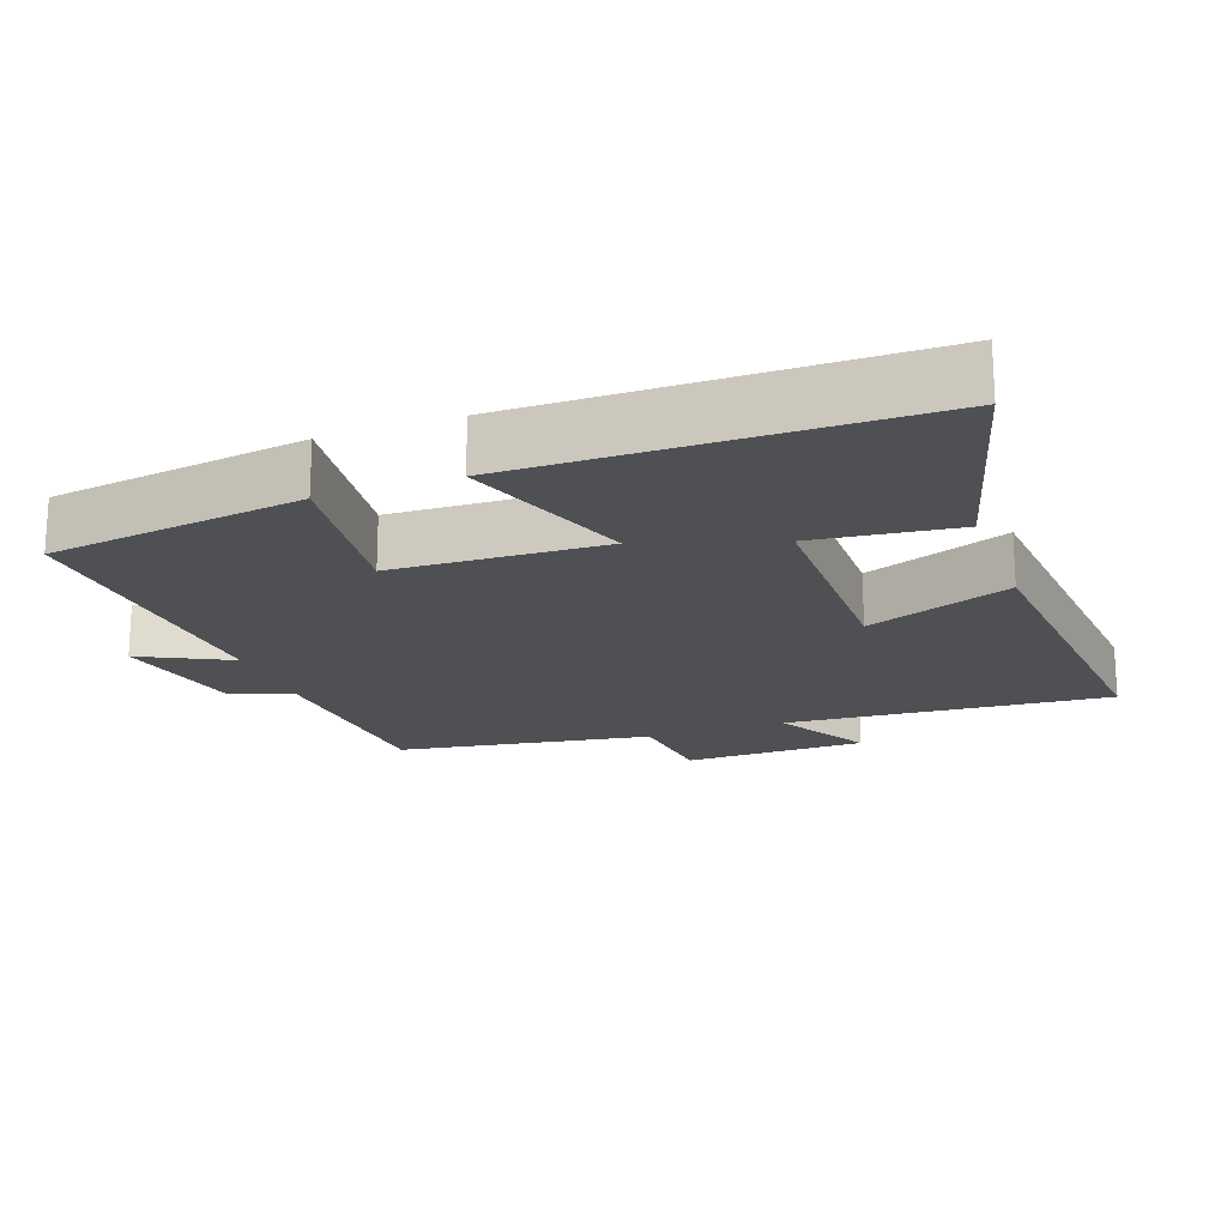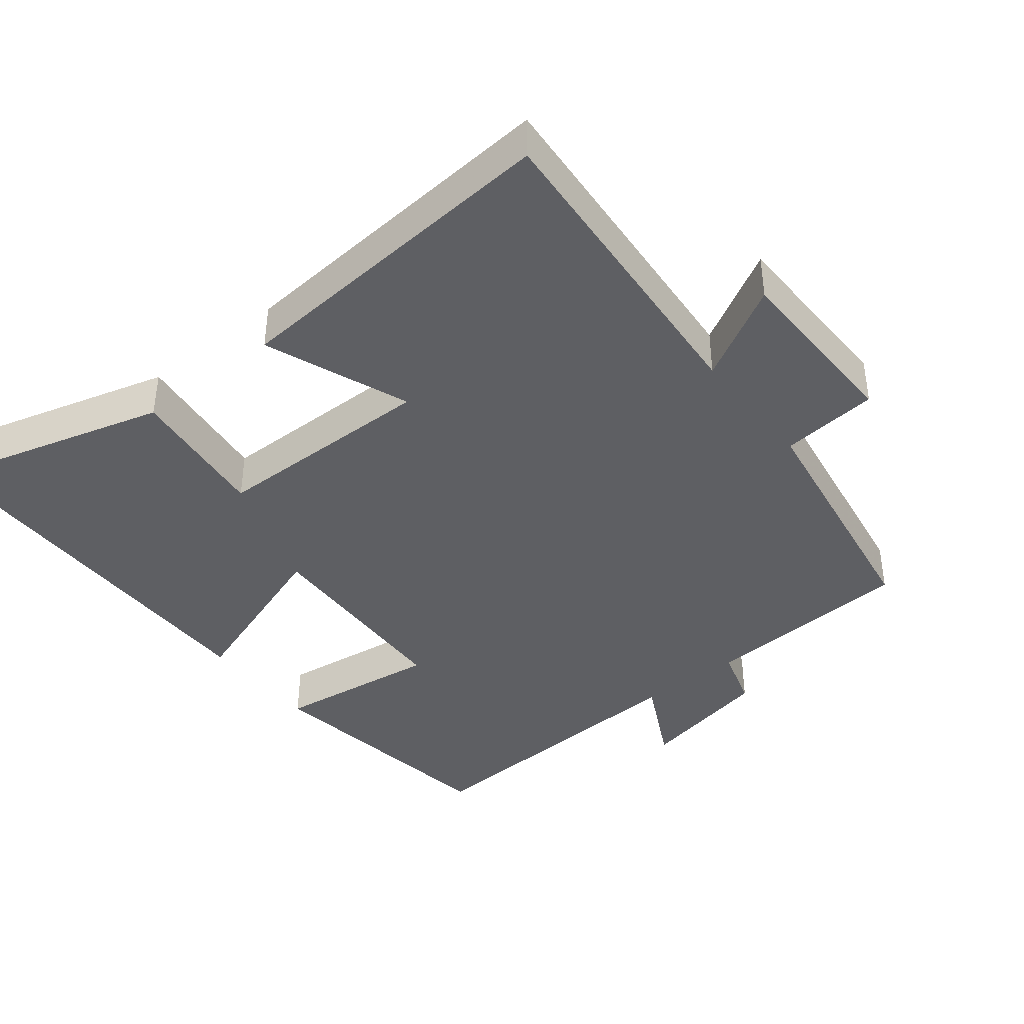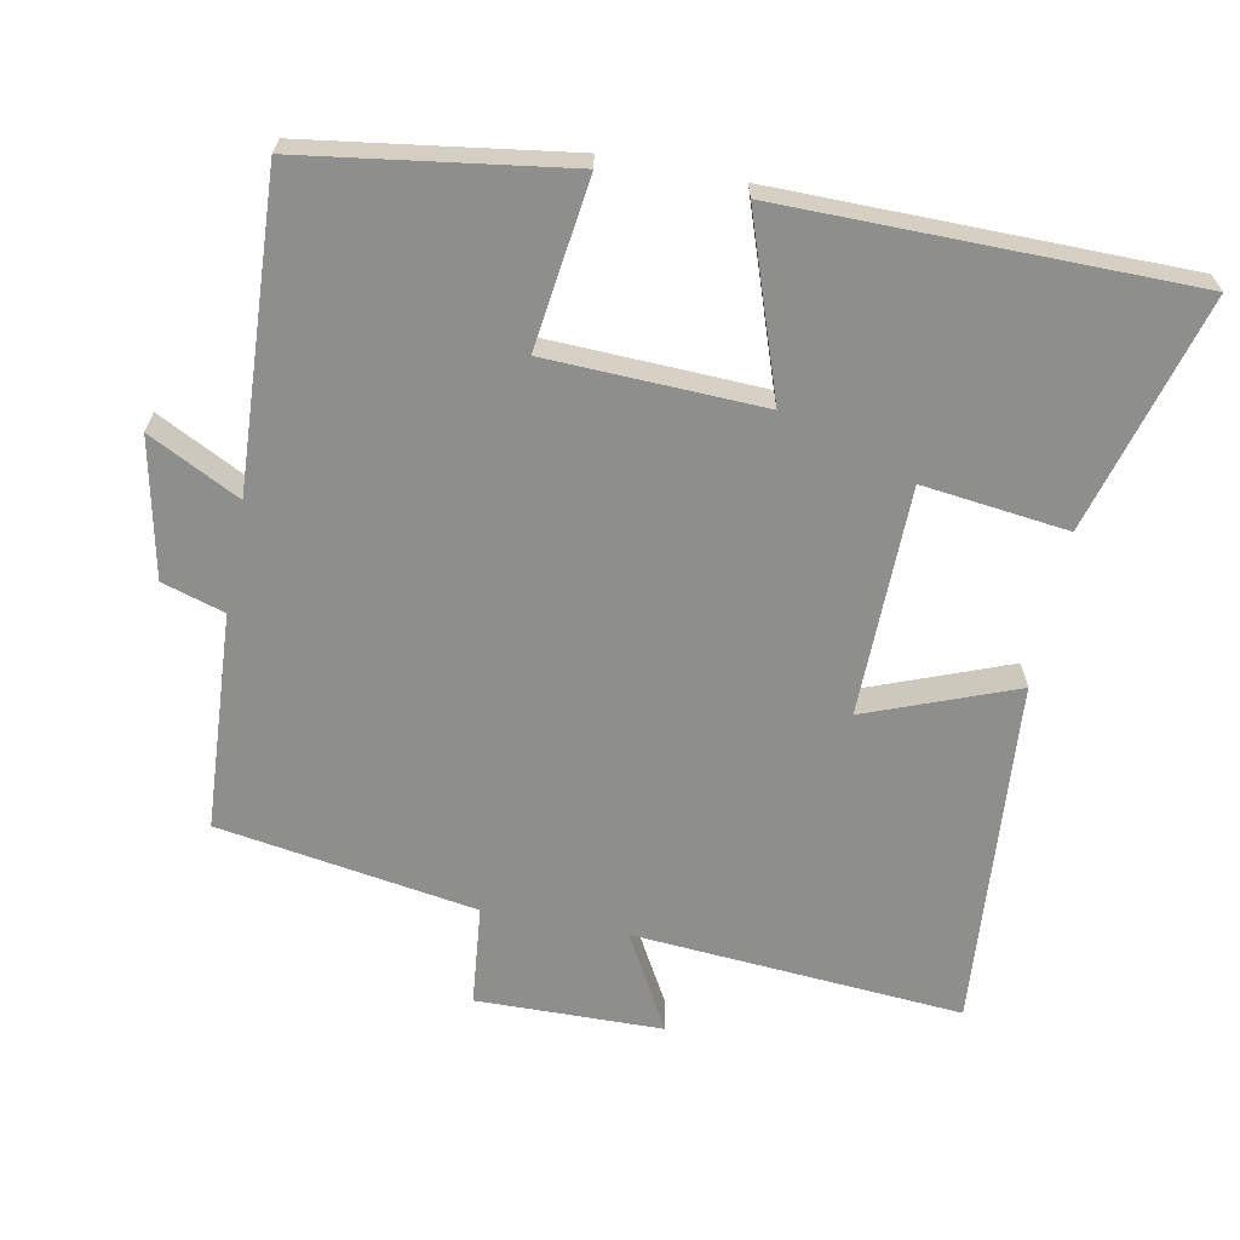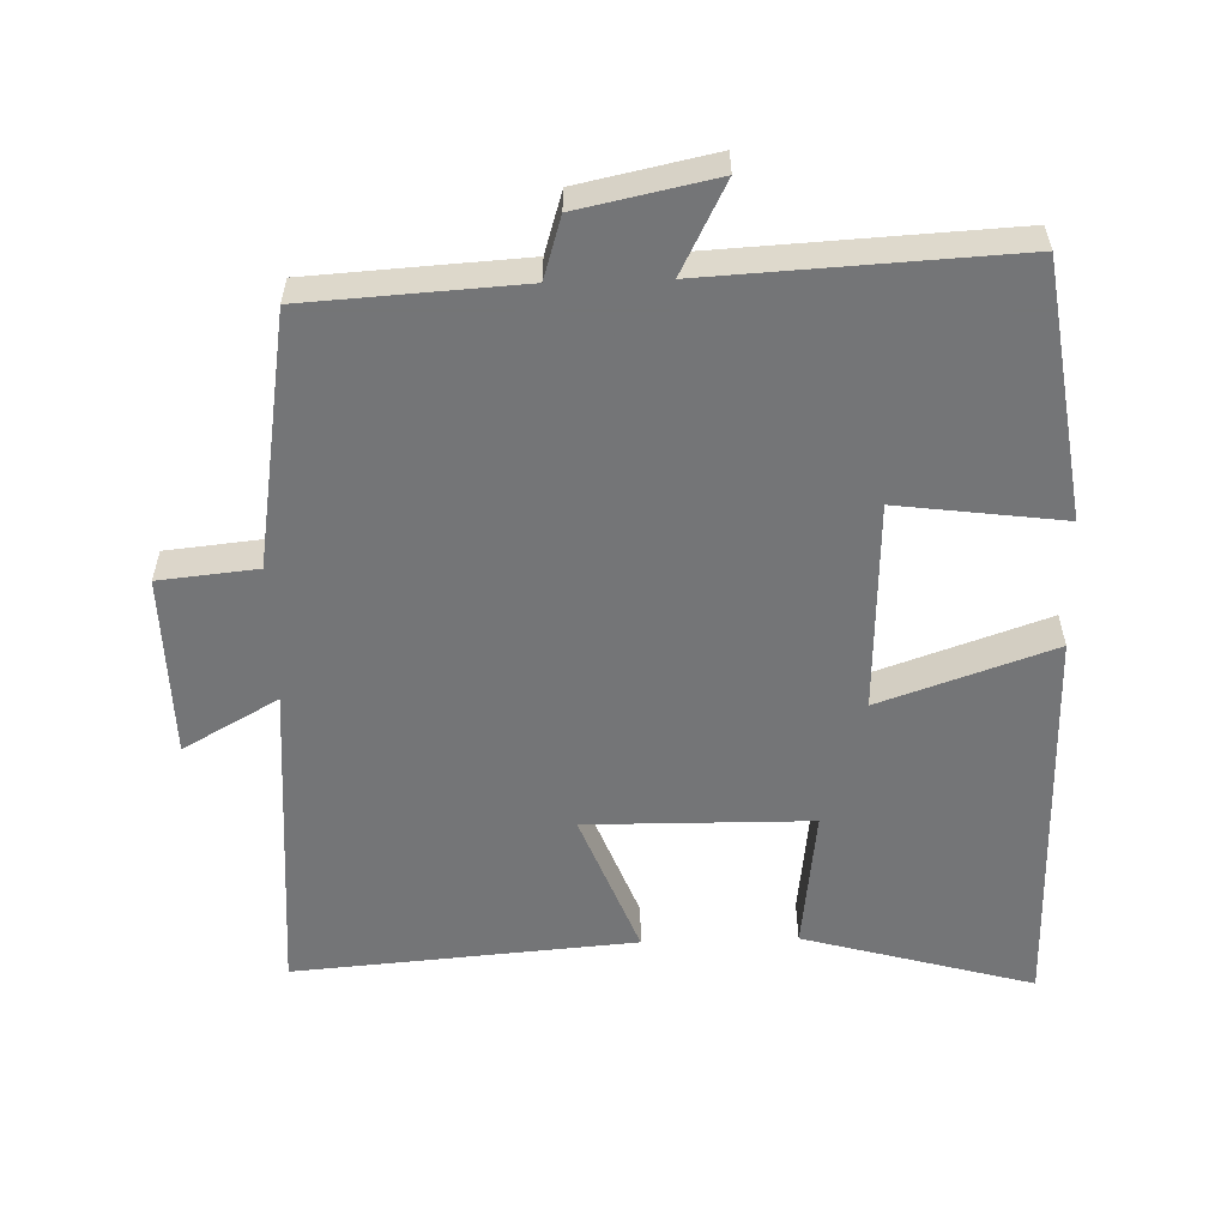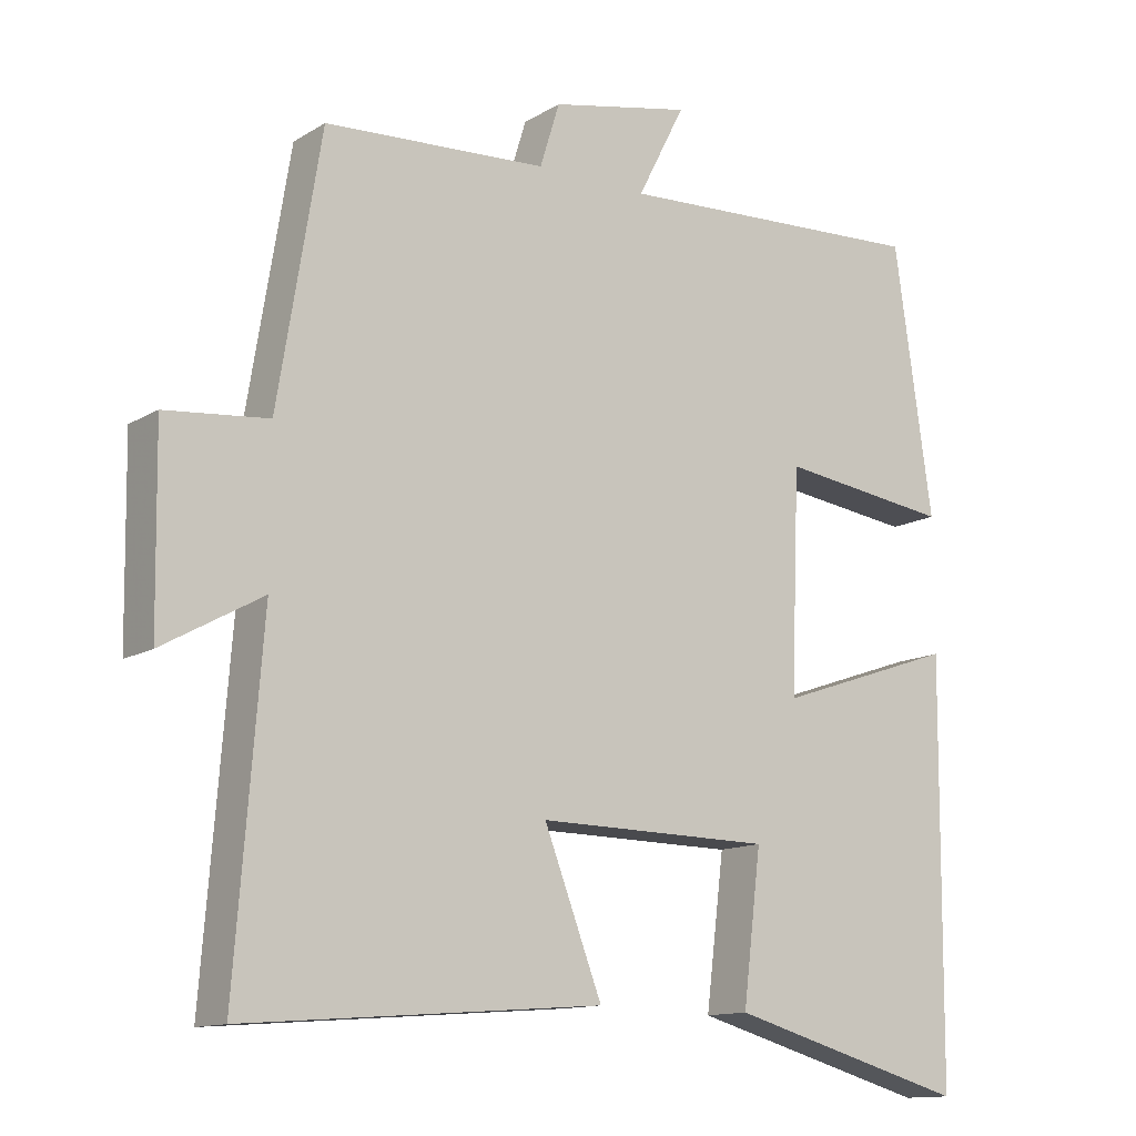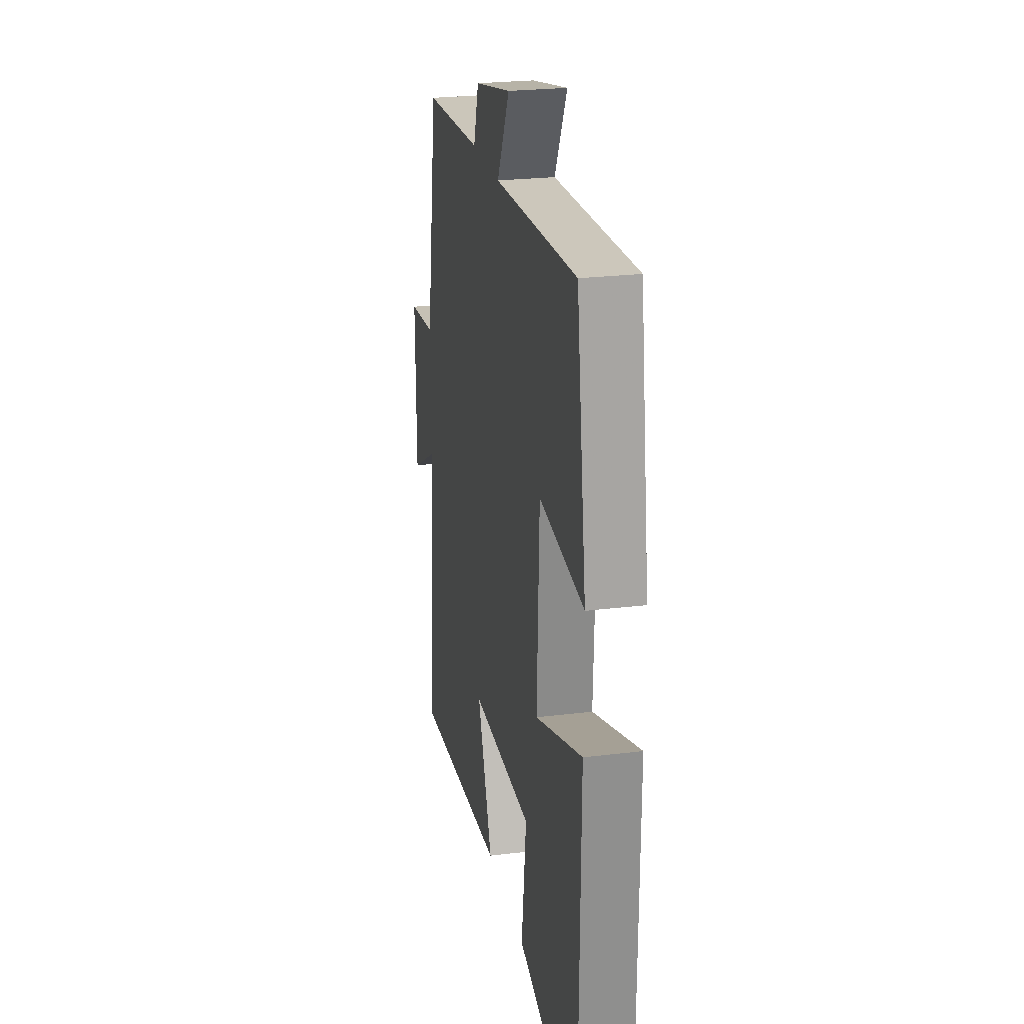
<metadata>
{"format":"obj","ext":"obj","renderer":"f3d","projection":"perspective","resolution":1024,"background":"white","views":[{"elev":-18.9,"azim":110.2,"up":"+Y"},{"elev":-40.6,"azim":-141.5,"up":"+Y"},{"elev":-64.9,"azim":79.1,"up":"+Y"},{"elev":-56.4,"azim":1.8,"up":"+Y"},{"elev":-12.9,"azim":-36.5,"up":"+Z"},{"elev":24.6,"azim":78.5,"up":"+Z"}]}
</metadata>
<code>
v -0.441 0.07 0.482
v -0.137 0.07 0.5
v -0.11 0.07 0.587
v 0.082 0.07 0.627
v 0.017 0.07 0.5
v 0.448 0.07 0.522
v 0.5 0.07 0.158
v 0.265 0.07 0.189
v 0.253 0.07 -0.111
v 0.5 0.07 -0.026
v 0.495 0.07 -0.592
v 0.167 0.07 -0.5
v 0.192 0.07 -0.297
v -0.128 0.07 -0.293
v -0.049 0.07 -0.5
v -0.536 0.07 -0.538
v -0.5 0.07 -0.077
v -0.636 0.07 -0.153
v -0.64 0.07 0.107
v -0.5 0.07 0.121
v -0.441 0 0.482
v -0.137 0 0.5
v -0.11 0 0.587
v 0.082 0 0.627
v 0.017 0 0.5
v 0.448 0 0.522
v 0.5 0 0.158
v 0.265 0 0.189
v 0.253 0 -0.111
v 0.5 0 -0.026
v 0.495 0 -0.592
v 0.167 0 -0.5
v 0.192 0 -0.297
v -0.128 0 -0.293
v -0.049 0 -0.5
v -0.536 0 -0.538
v -0.5 0 -0.077
v -0.636 0 -0.153
v -0.64 0 0.107
v -0.5 0 0.121
f 17 18 19 20
f 17 20 1 2
f 14 15 16 17
f 13 14 17 2
f 10 11 12 13
f 9 10 13
f 8 9 13 2
f 5 6 7 8
f 5 8 2 3
f 3 4 5
f 40 39 38 37
f 22 21 40 37
f 37 36 35 34
f 22 37 34 33
f 33 32 31 30
f 33 30 29
f 22 33 29 28
f 28 27 26 25
f 23 22 28 25
f 25 24 23
f 1 21 22 2
f 2 22 23 3
f 3 23 24 4
f 4 24 25 5
f 5 25 26 6
f 6 26 27 7
f 7 27 28 8
f 8 28 29 9
f 9 29 30 10
f 10 30 31 11
f 11 31 32 12
f 12 32 33 13
f 13 33 34 14
f 14 34 35 15
f 15 35 36 16
f 16 36 37 17
f 17 37 38 18
f 18 38 39 19
f 19 39 40 20
f 20 40 21 1

</code>
